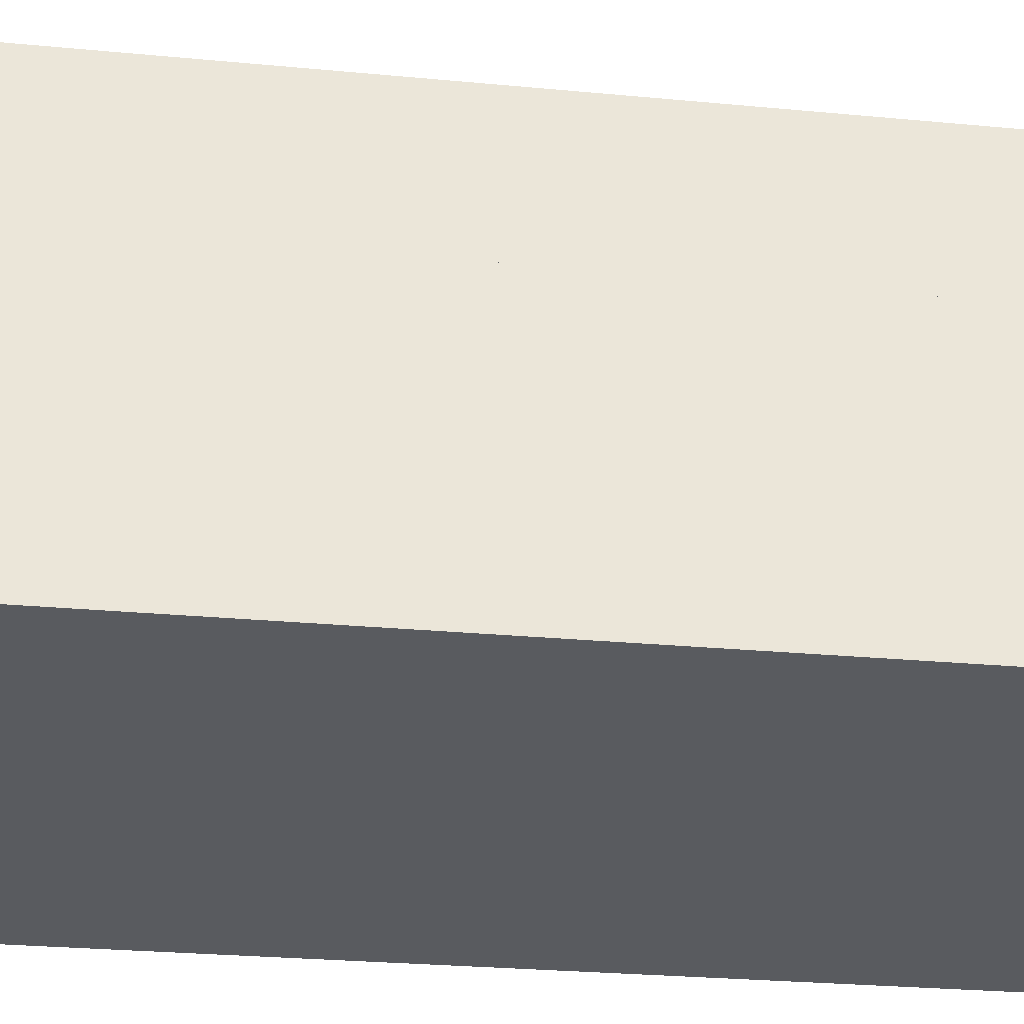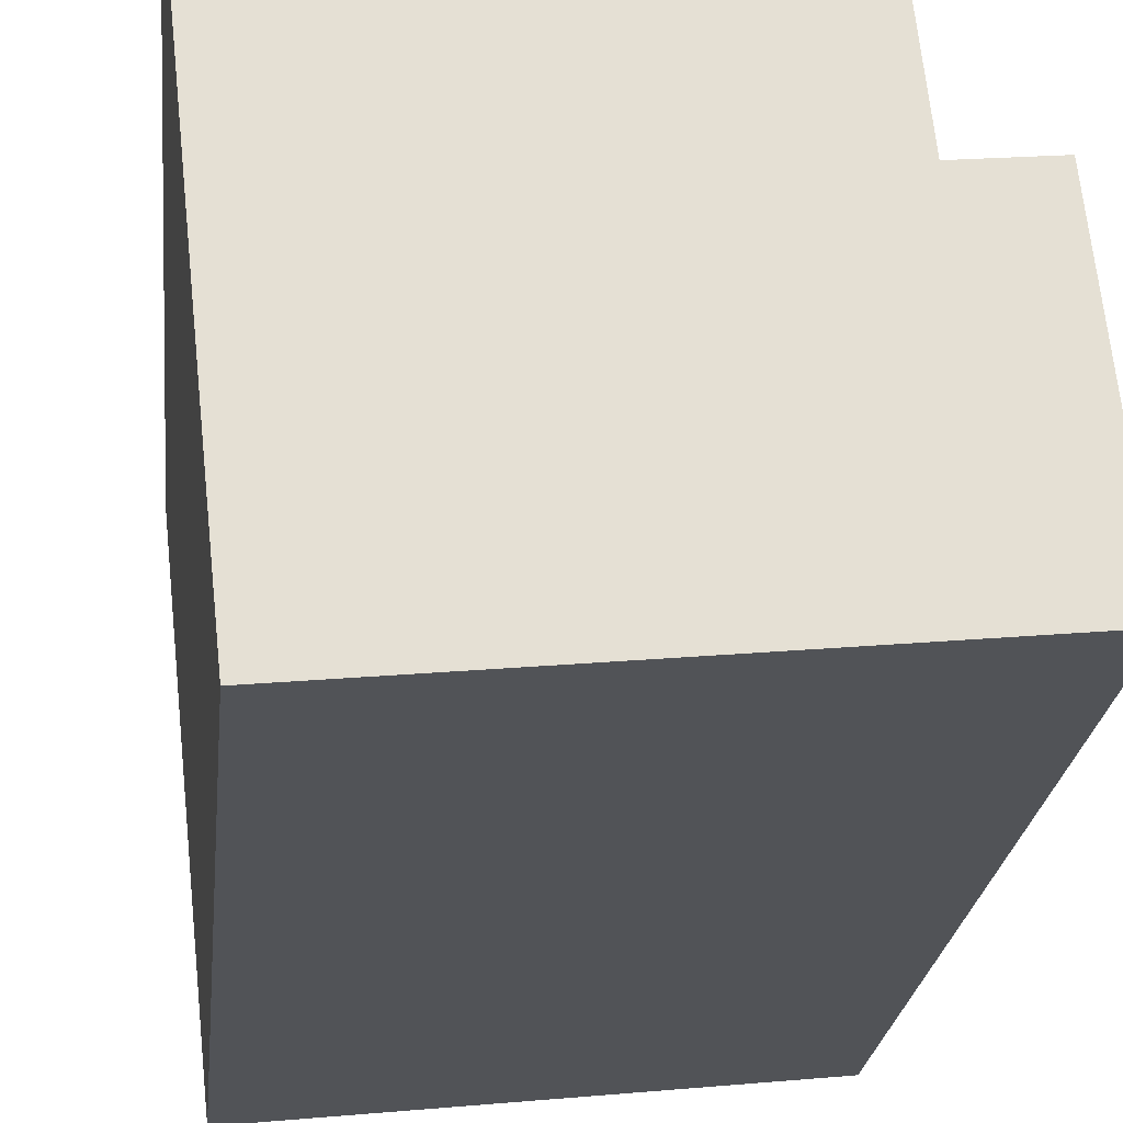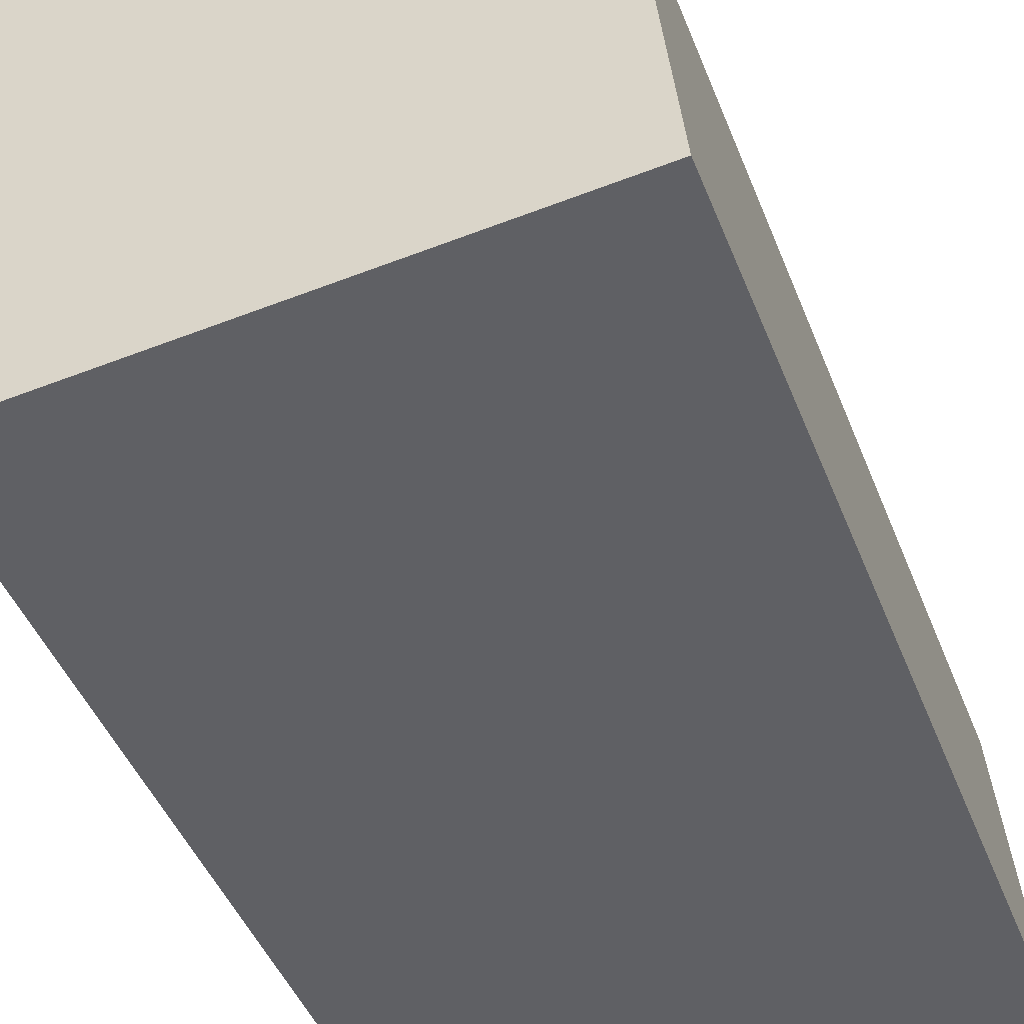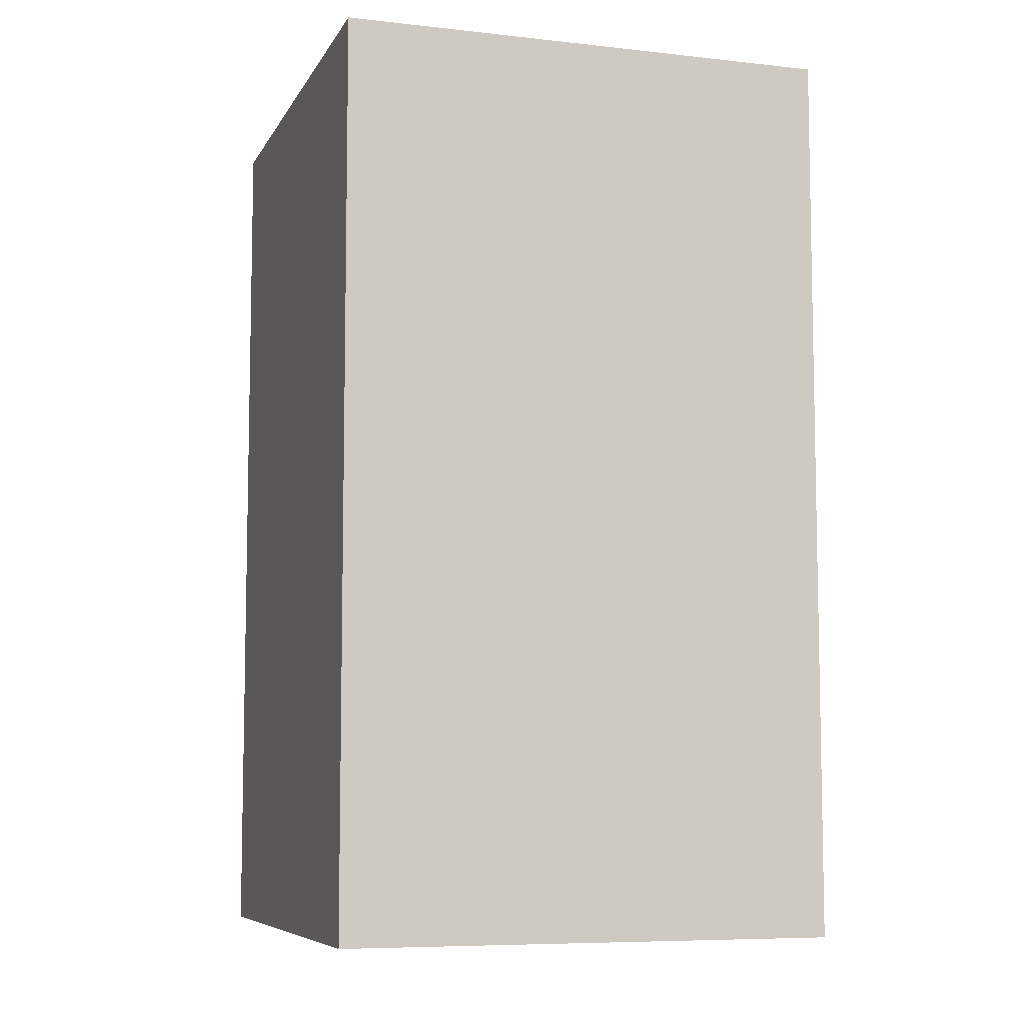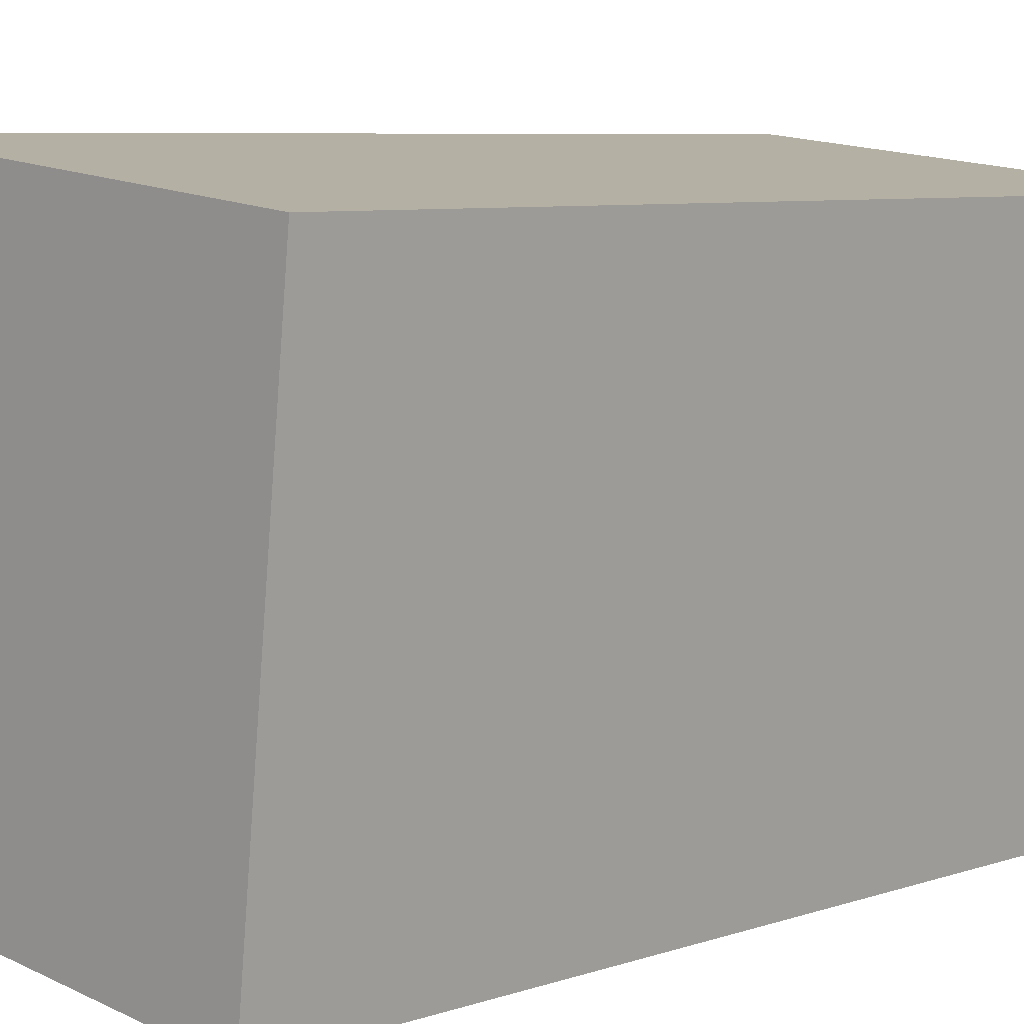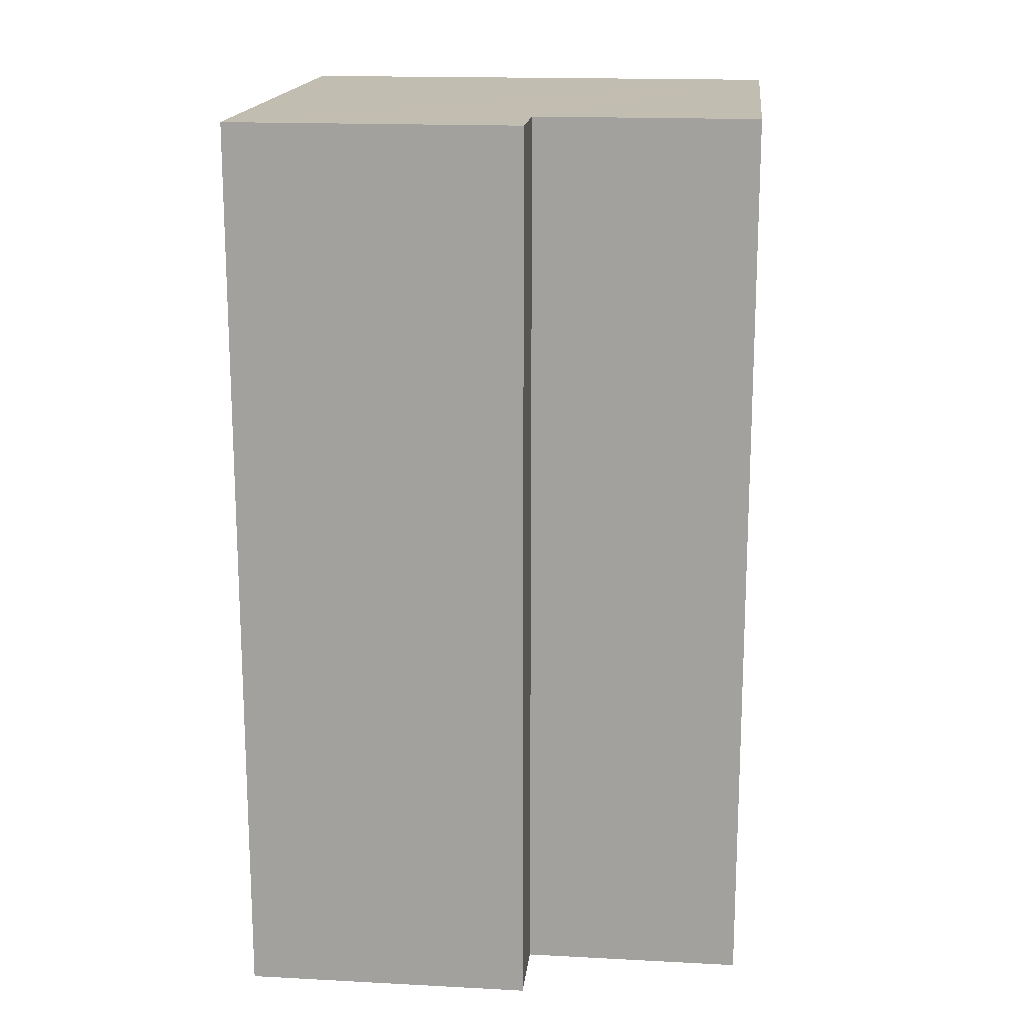
<metadata>
{"format":"obj","ext":"obj","renderer":"f3d","projection":"perspective","resolution":1024,"background":"white","views":[{"elev":-26.2,"azim":-98.6,"up":"+Z"},{"elev":-23.6,"azim":174.2,"up":"+Z"},{"elev":-44.1,"azim":-159.7,"up":"+Z"},{"elev":-7.5,"azim":168.5,"up":"+Y"},{"elev":6.8,"azim":45.0,"up":"+Z"},{"elev":16.8,"azim":-77.8,"up":"+Y"}]}
</metadata>
<code>
v  9.973 18.17 -1.065
v  11.06 -5.58e-16 9.113
v  9.973 6.518e-17 -1.064
v  11.06 18.17 9.113
v  10.59 18.17 4.699
v  2.177 -3.428e-16 5.598
v  0.6156 18.17 5.764
v  0.6152 -3.53e-16 5.764
v  2.177 18.17 5.597
v  0 0 0
v  0.0003883 18.17 -0.0005747
v  1.562 1.021e-17 -0.1667
v  2.648 18.17 10.01
v  2.648 -6.13e-16 10.01
g defaultobject
f 1 2 3
f 2 1 4
f 4 1 5
f 6 7 8
f 7 6 9
f 10 7 11
f 7 10 8
f 3 11 1
f 11 3 12
f 11 12 10
f 6 13 9
f 13 6 14
f 2 13 14
f 13 2 4
f 14 6 2
f 2 12 3
f 12 2 10
f 10 2 6
f 10 6 8
f 7 9 11
f 11 5 1
f 5 11 4
f 4 11 9
f 4 9 13

</code>
